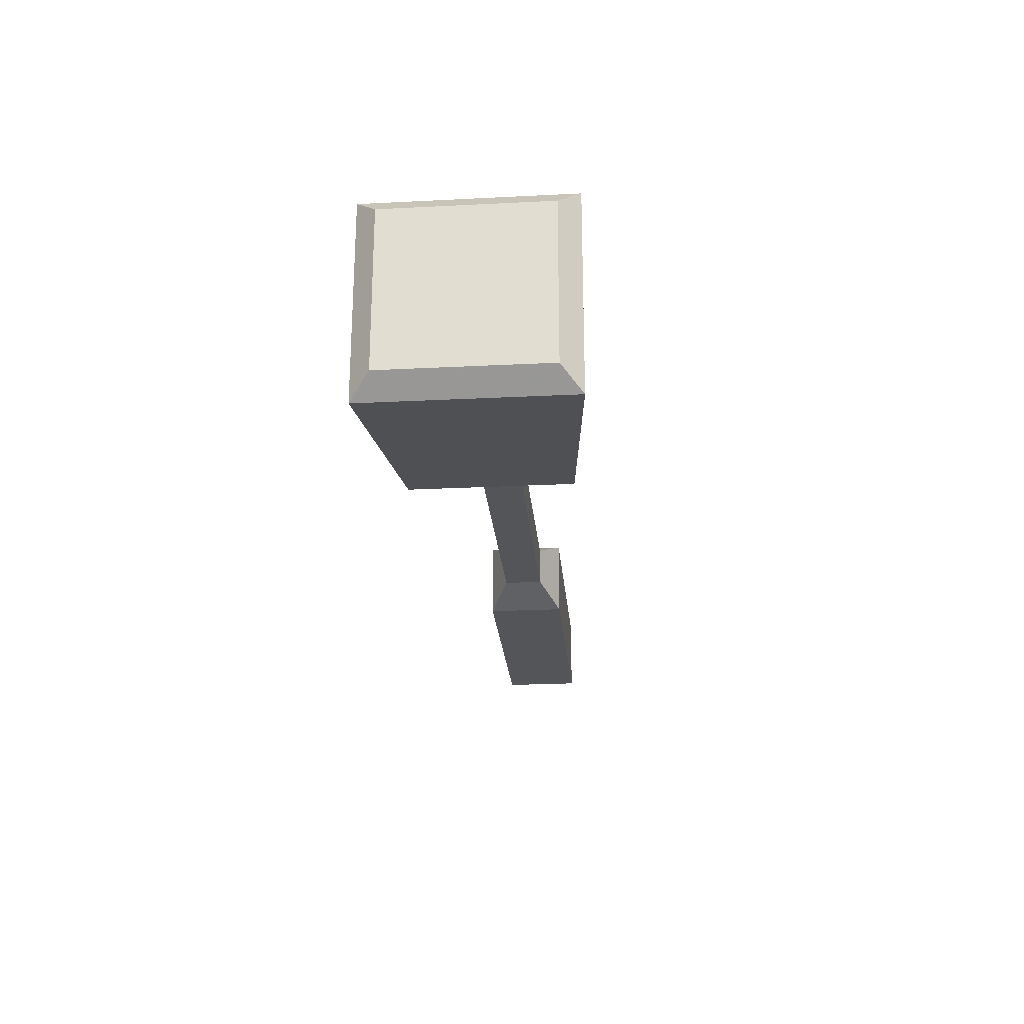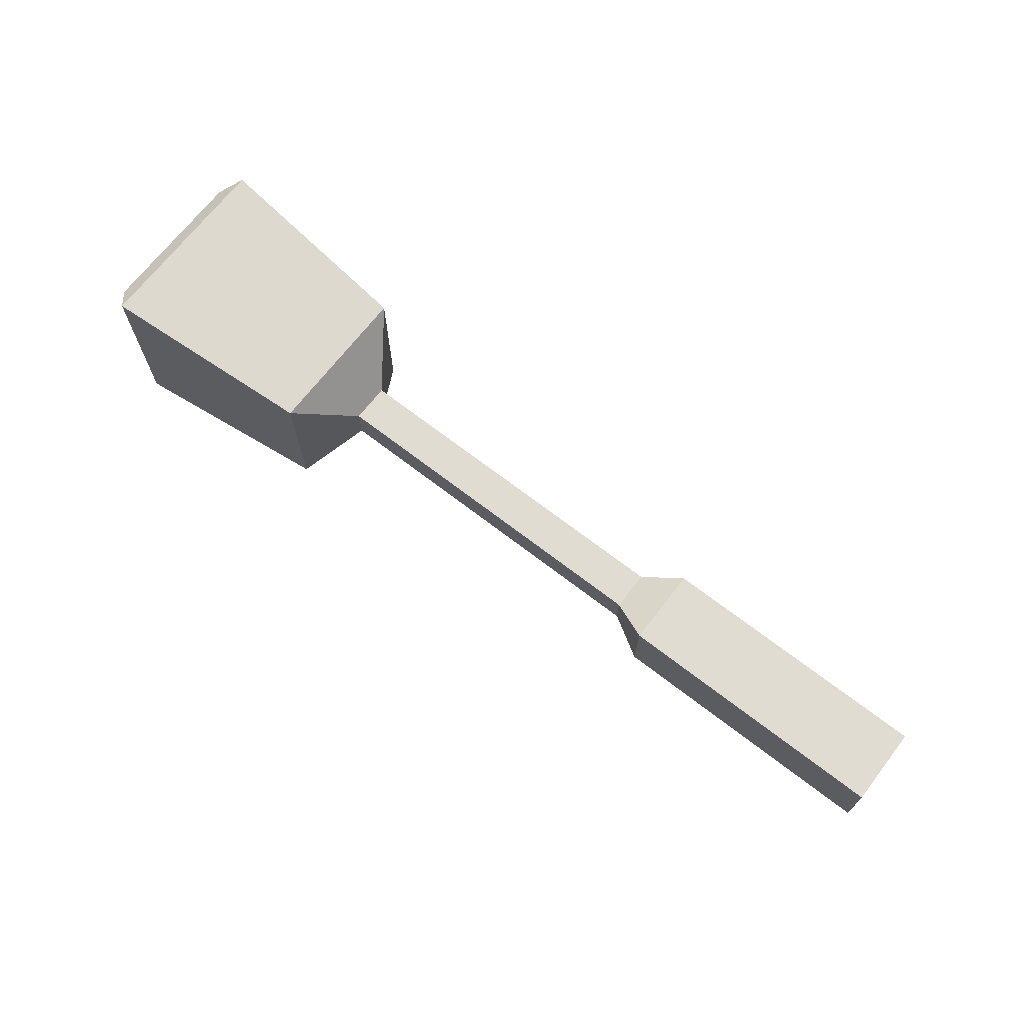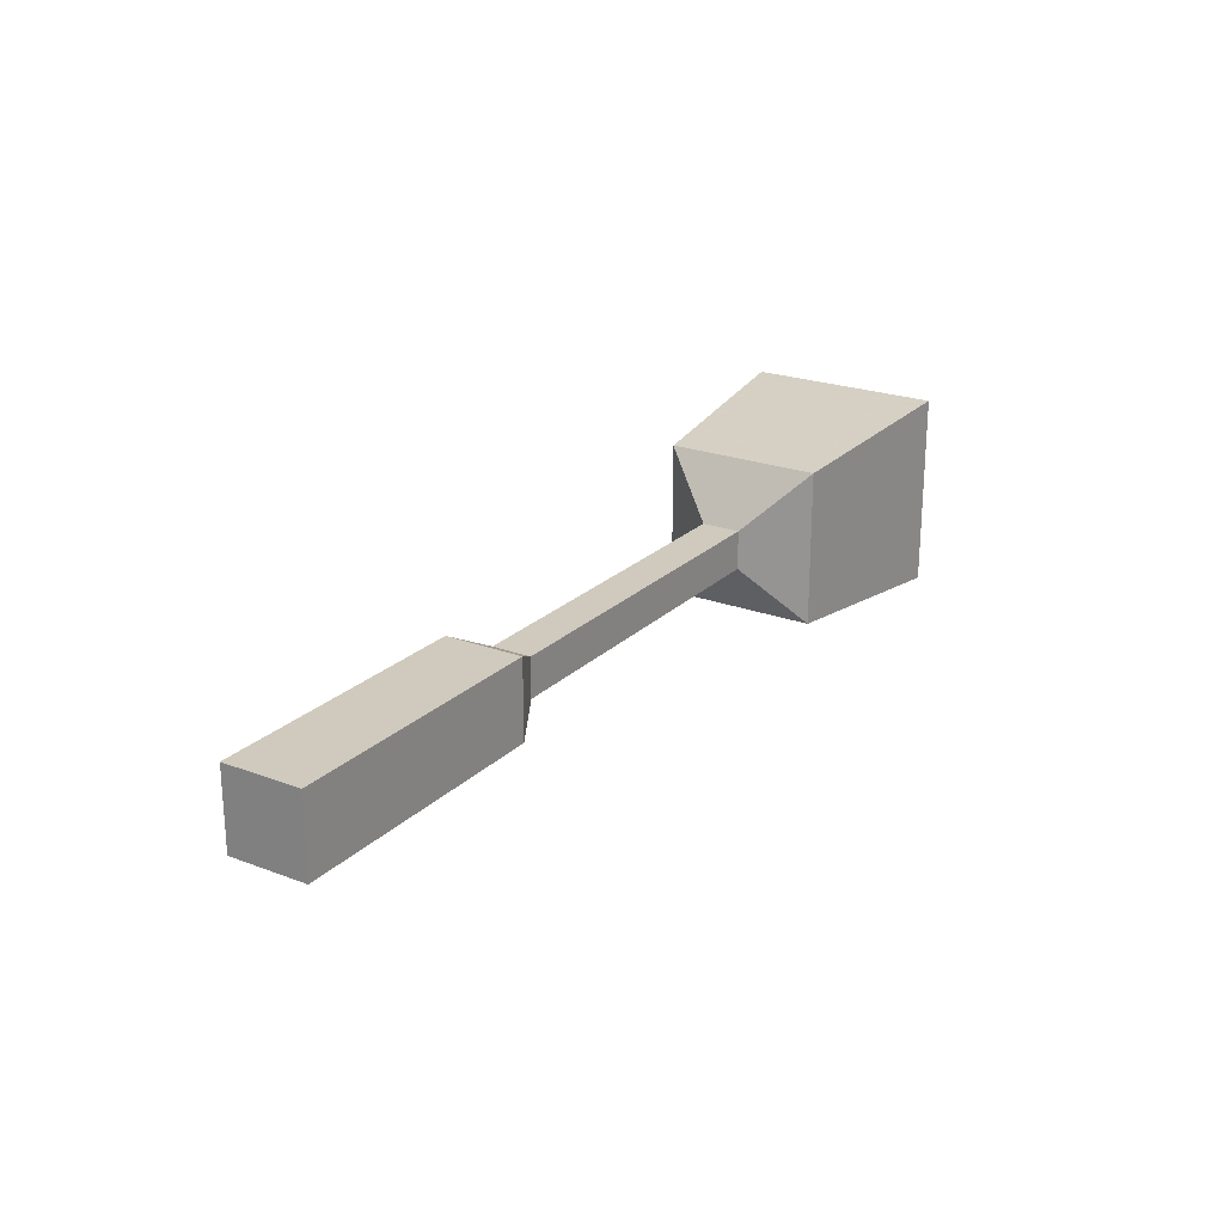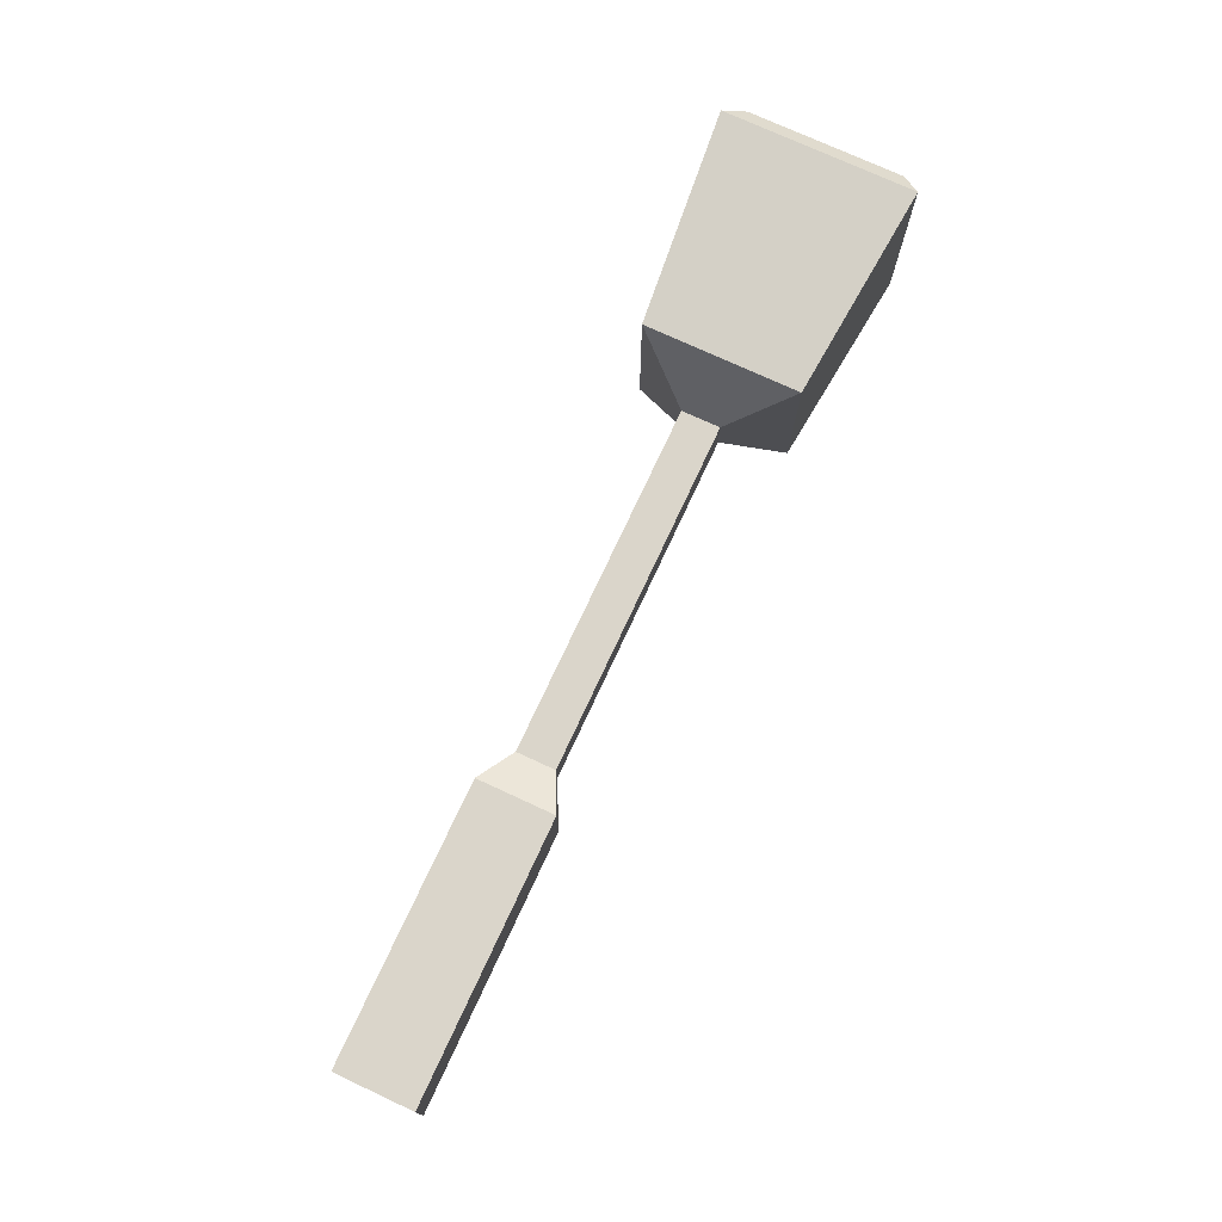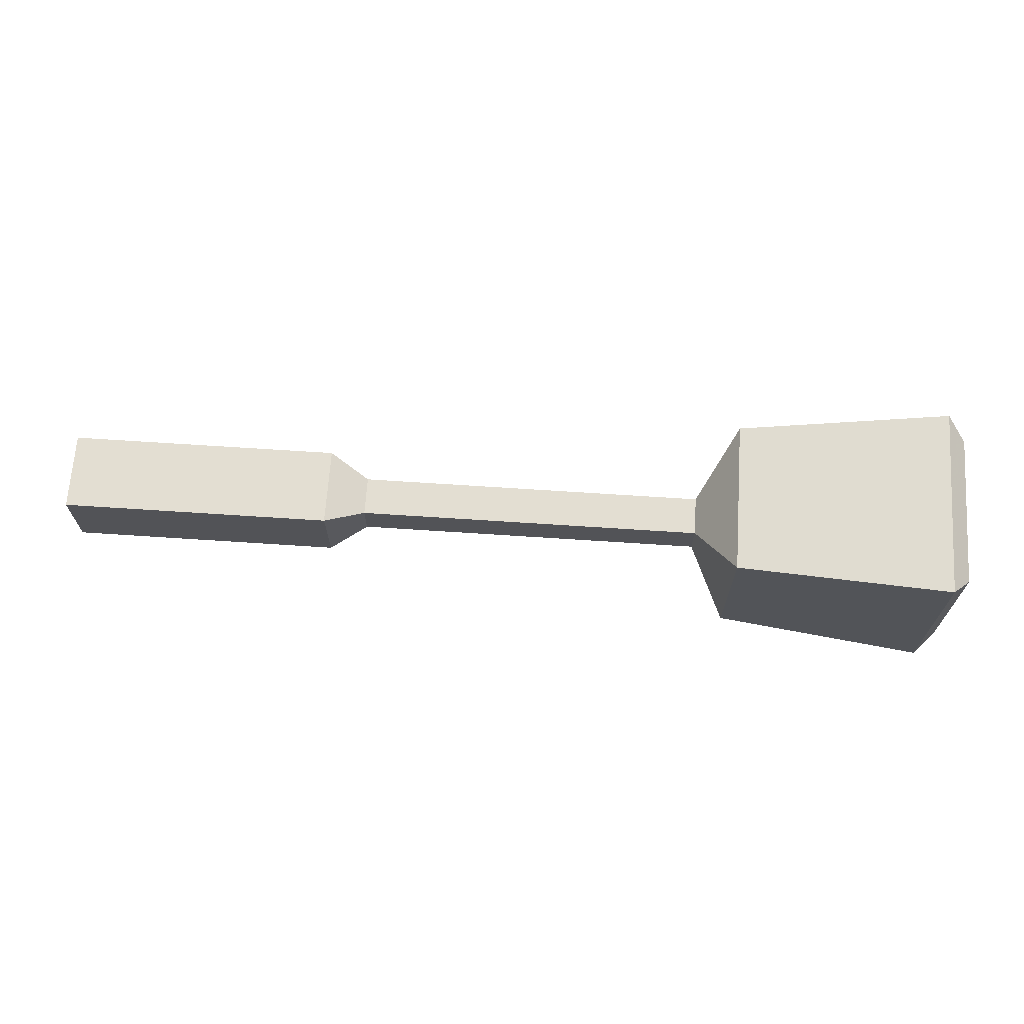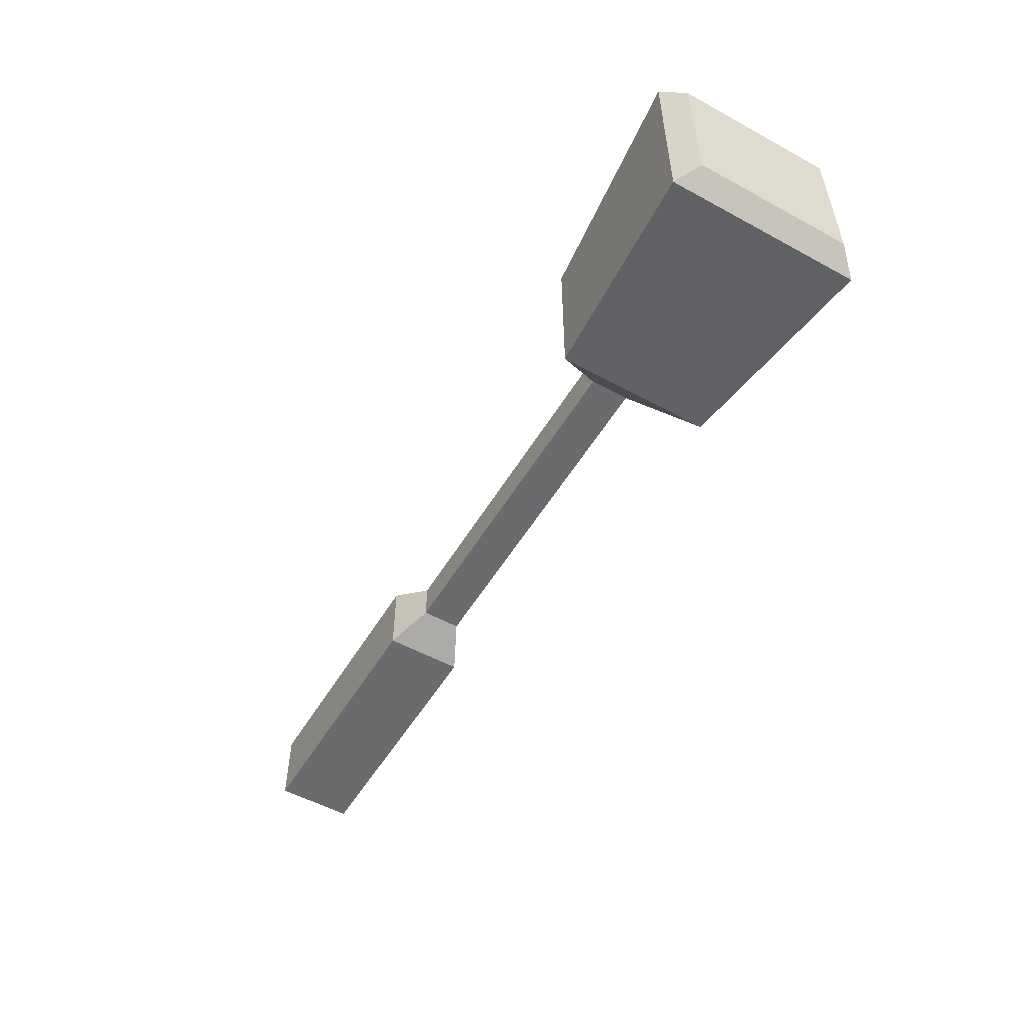
<metadata>
{"format":"obj","ext":"obj","renderer":"f3d","projection":"perspective","resolution":1024,"background":"white","views":[{"elev":-24.0,"azim":94.8,"up":"+Y"},{"elev":69.3,"azim":-142.3,"up":"+Z"},{"elev":22.9,"azim":-57.3,"up":"+Z"},{"elev":74.3,"azim":-65.1,"up":"+Y"},{"elev":67.5,"azim":3.8,"up":"+Y"},{"elev":-53.2,"azim":59.7,"up":"+Z"}]}
</metadata>
<code>
o socket
v 0.875 0.125 -0.125
v 0.875 -0.125 -0.125
v 0.875 0.125 0.125
v 0.875 -0.125 0.125
v 1 0.0625 -0.0625
v 1 -0.0625 -0.0625
v 1 0.0625 0.0625
v 1 -0.0625 0.0625
v 2.125 0.0625 -0.0625
v 2.125 -0.0625 -0.0625
v 2.125 0.0625 0.0625
v 2.125 -0.0625 0.0625
v 2.25 0.25 -0.25
v 2.25 -0.25 -0.25
v 2.25 0.25 0.25
v 2.25 -0.25 0.25
v 2.938 0.3125 -0.3125
v 2.938 -0.3125 -0.3125
v 2.938 0.3125 0.3125
v 2.938 -0.3125 0.3125
v 2.25 0.1875 -0.25
v 2.25 0.25 -0.1875
v 2.25 0.25 0.1875
v 2.25 0.1875 0.25
v 2.25 -0.1875 0.25
v 2.25 -0.25 0.1875
v 2.25 -0.25 -0.1875
v 2.25 -0.1875 -0.25
v 2.938 -0.25 -0.3125
v 2.938 -0.3125 -0.25
v 2.938 -0.3125 0.25
v 2.938 -0.25 0.3125
v 2.938 0.25 0.3125
v 2.938 0.3125 0.25
v 2.938 0.3125 -0.25
v 2.938 0.25 -0.3125
v 3 0.25 -0.25
v 3 -0.25 -0.25
v 3 0.25 0.25
v 3 -0.25 0.25
v 0 0.125 -0.125
v 0 -0.125 -0.125
v 0 0.125 0.125
v 0 -0.125 0.125
f 2 4 44
f 8 6 10
f 4 2 6
f 1 3 7
f 2 1 5
f 3 4 8
f 12 10 16
f 6 5 10
f 7 8 12
f 5 7 11
f 14 13 15
f 11 12 15
f 9 11 13
f 10 9 14
f 18 20 17
f 18 14 28
f 30 27 18
f 20 16 26
f 32 25 20
f 19 15 24
f 34 23 19
f 17 13 22
f 36 21 17
f 38 37 39
f 20 18 38
f 19 20 40
f 17 19 39
f 18 17 37
f 42 44 41
f 1 2 41
f 4 3 43
f 3 1 41
f 29 28 36
f 35 22 34
f 33 24 32
f 31 26 30
f 42 2 44
f 12 8 10
f 8 4 6
f 5 1 7
f 6 2 5
f 7 3 8
f 10 14 16
f 5 9 10
f 11 7 12
f 9 5 11
f 16 14 15
f 12 16 15
f 11 15 13
f 9 13 14
f 20 19 17
f 29 18 28
f 27 14 18
f 31 20 26
f 25 16 20
f 33 19 24
f 23 15 19
f 35 17 22
f 21 13 17
f 40 38 39
f 40 20 38
f 39 19 40
f 37 17 39
f 38 18 37
f 44 43 41
f 2 42 41
f 44 4 43
f 43 3 41
f 28 21 36
f 22 23 34
f 24 25 32
f 26 27 30

</code>
